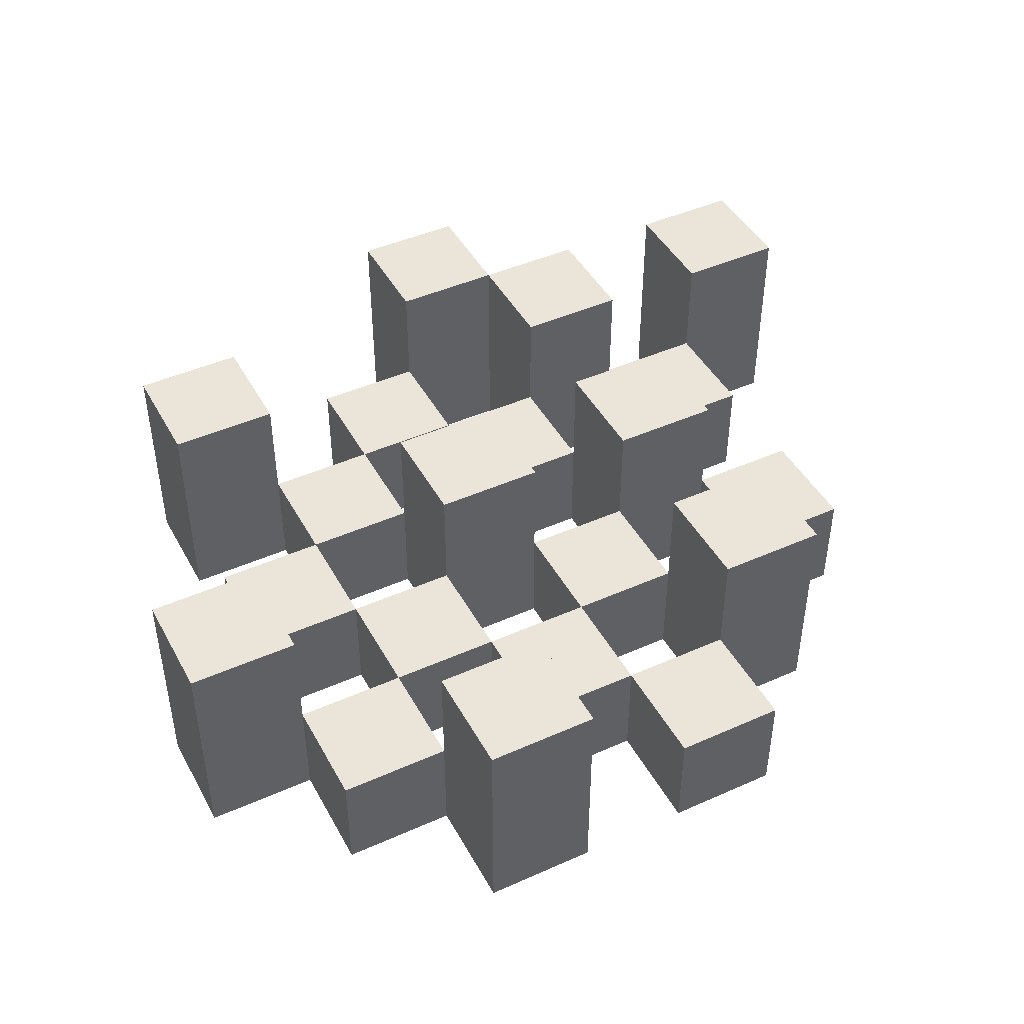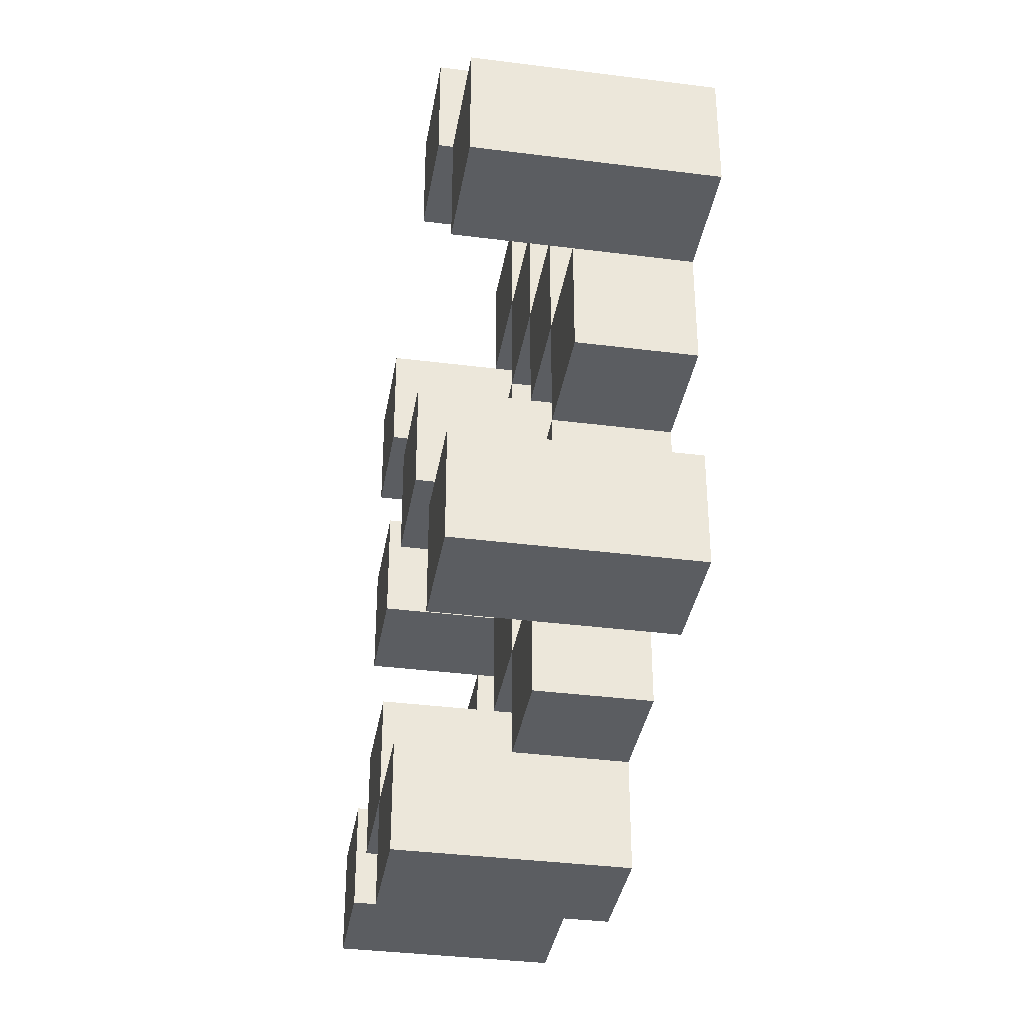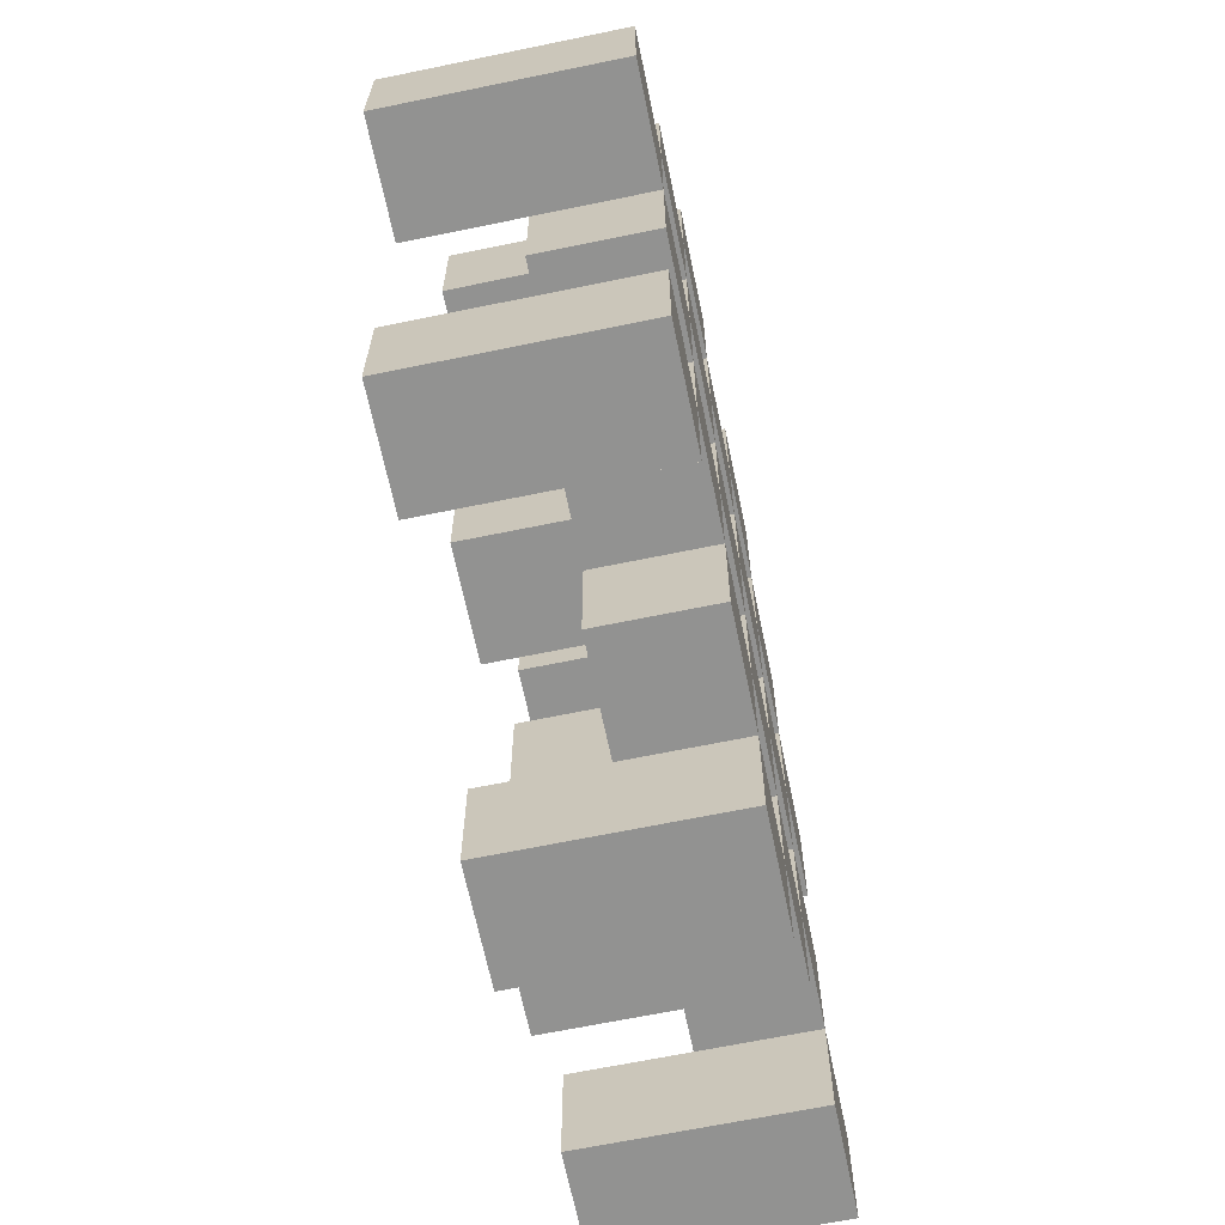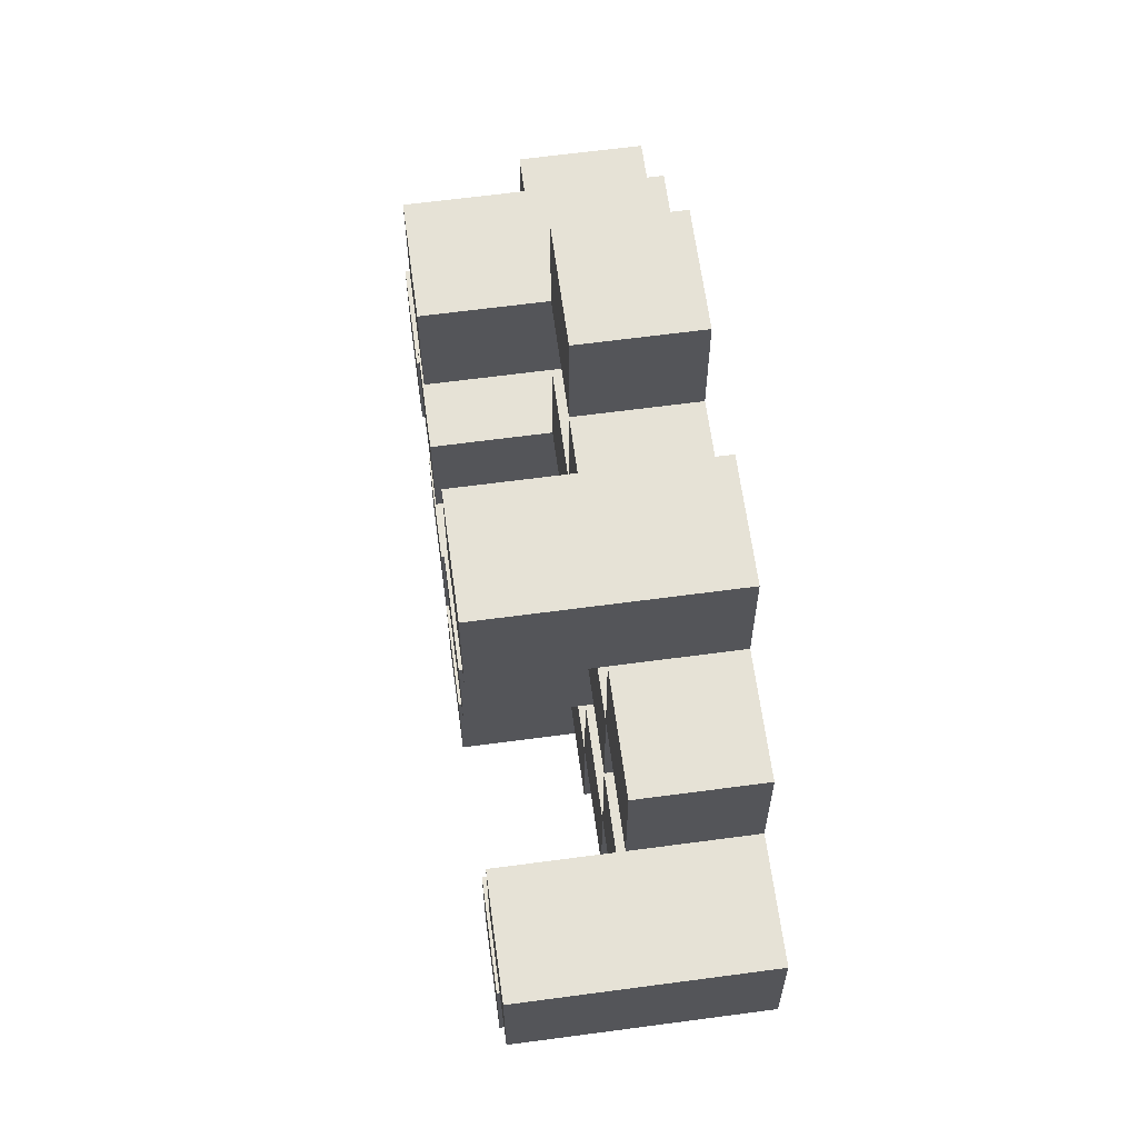
<metadata>
{"format":"obj","ext":"obj","renderer":"f3d","projection":"perspective","resolution":1024,"background":"white","views":[{"elev":45.0,"azim":-27.3,"up":"+Y"},{"elev":-36.1,"azim":-99.5,"up":"+Z"},{"elev":-66.2,"azim":-78.3,"up":"+Z"},{"elev":63.8,"azim":-97.7,"up":"+Z"}]}
</metadata>
<code>
o
v 24.7 0.9 13.4
v 24.7 0.9 13.3
v 24.7 1.1 13.4
v 24.7 1.1 13.3
v 24.8 0.9 13.5
v 24.8 0.9 13.4
v 24.8 0.9 13.3
v 24.8 0.9 13.2
v 24.8 0.9 13.1
v 24.8 0.9 13
v 24.8 1 13.5
v 24.8 1 13.4
v 24.8 1 13.3
v 24.8 1 13.2
v 24.8 1.1 13.1
v 24.8 1.1 13
v 24.9 0.9 13.6
v 24.9 0.9 13.5
v 24.9 0.9 13.4
v 24.9 0.9 13.3
v 24.9 0.9 13.2
v 24.9 0.9 13.1
v 24.9 1 13.5
v 24.9 1 13.4
v 24.9 1 13.3
v 24.9 1 13.2
v 24.9 1 13.1
v 24.9 1.1 13.6
v 24.9 1.1 13.5
v 25 0.9 13.5
v 25 0.9 13.4
v 25 0.9 13.3
v 25 0.9 13.2
v 25 0.9 13.1
v 25 0.9 13
v 25 1 13.5
v 25 1 13.4
v 25 1 13.3
v 25 1 13.2
v 25 1 13.1
v 25 1 13
v 25 1.1 13.3
v 25 1.1 13.2
v 25.1 0.9 13.6
v 25.1 0.9 13.5
v 25.1 0.9 13.4
v 25.1 0.9 13.3
v 25.1 0.9 13.2
v 25.1 0.9 13.1
v 25.1 0.9 13
v 25.1 0.9 12.9
v 25.1 1 13.6
v 25.1 1 13.5
v 25.1 1 13.4
v 25.1 1 13.3
v 25.1 1 13.2
v 25.1 1 13.1
v 25.1 1 13
v 25.1 1.1 13
v 25.1 1.1 12.9
v 25.2 0.9 13.5
v 25.2 0.9 13.4
v 25.2 0.9 13.3
v 25.2 0.9 13.2
v 25.2 0.9 13.1
v 25.2 0.9 13
v 25.2 1 13.5
v 25.2 1 13.4
v 25.2 1 13.3
v 25.2 1 13.2
v 25.2 1 13.1
v 25.2 1.1 13.5
v 25.2 1.1 13.4
v 25.2 1.1 13.3
v 25.2 1.1 13.2
v 25.2 1.1 13.1
v 25.2 1.1 13
v 25.3 0.9 13.4
v 25.3 0.9 13.3
v 25.3 0.9 13.2
v 25.3 0.9 13.1
v 25.3 1 13.4
v 25.3 1 13.3
v 25.3 1 13.2
v 25.3 1 13.1
v 25.4 0.9 13.1
v 25.4 0.9 13
v 25.4 1 13.1
v 25.4 1.1 13.1
v 25.4 1.1 13
v 24.8 0.9 13.4
v 24.8 0.9 13.3
v 24.8 1 13.4
v 24.8 1 13.3
v 24.8 1.1 13.4
v 24.8 1.1 13.3
v 24.9 0.9 13.5
v 24.9 0.9 13.4
v 24.9 0.9 13.3
v 24.9 0.9 13.2
v 24.9 0.9 13.1
v 24.9 0.9 13
v 24.9 1 13.5
v 24.9 1 13.4
v 24.9 1 13.3
v 24.9 1 13.2
v 24.9 1 13.1
v 24.9 1.1 13.1
v 24.9 1.1 13
v 25 0.9 13.6
v 25 0.9 13.5
v 25 0.9 13.4
v 25 0.9 13.3
v 25 0.9 13.2
v 25 0.9 13.1
v 25 1 13.5
v 25 1 13.4
v 25 1 13.3
v 25 1 13.2
v 25 1 13.1
v 25 1.1 13.6
v 25 1.1 13.5
v 25.1 0.9 13.5
v 25.1 0.9 13.4
v 25.1 0.9 13.3
v 25.1 0.9 13.2
v 25.1 0.9 13.1
v 25.1 0.9 13
v 25.1 1 13.5
v 25.1 1 13.4
v 25.1 1 13.3
v 25.1 1 13.2
v 25.1 1 13.1
v 25.1 1 13
v 25.1 1.1 13.3
v 25.1 1.1 13.2
v 25.2 0.9 13.6
v 25.2 0.9 13.5
v 25.2 0.9 13.4
v 25.2 0.9 13.3
v 25.2 0.9 13.2
v 25.2 0.9 13.1
v 25.2 0.9 13
v 25.2 0.9 12.9
v 25.2 1 13.6
v 25.2 1 13.5
v 25.2 1 13.4
v 25.2 1 13.3
v 25.2 1 13.2
v 25.2 1 13.1
v 25.2 1.1 13
v 25.2 1.1 12.9
v 25.3 0.9 13.5
v 25.3 0.9 13.4
v 25.3 0.9 13.3
v 25.3 0.9 13.2
v 25.3 0.9 13.1
v 25.3 0.9 13
v 25.3 1 13.4
v 25.3 1 13.3
v 25.3 1 13.2
v 25.3 1 13.1
v 25.3 1.1 13.5
v 25.3 1.1 13.4
v 25.3 1.1 13.3
v 25.3 1.1 13.2
v 25.3 1.1 13.1
v 25.3 1.1 13
v 25.4 0.9 13.4
v 25.4 0.9 13.3
v 25.4 0.9 13.2
v 25.4 0.9 13.1
v 25.4 1 13.4
v 25.4 1 13.3
v 25.4 1 13.2
v 25.4 1 13.1
v 25.5 0.9 13.1
v 25.5 0.9 13
v 25.5 1.1 13.1
v 25.5 1.1 13
v 24.9 0.9 13.6
v 24.9 1.1 13.6
v 25 0.9 13.6
v 25 1.1 13.6
v 25.1 0.9 13.6
v 25.1 1 13.6
v 25.2 0.9 13.6
v 25.2 1 13.6
v 24.8 0.9 13.5
v 24.8 1 13.5
v 24.9 0.9 13.5
v 24.9 1 13.5
v 25 0.9 13.5
v 25 1 13.5
v 25.1 0.9 13.5
v 25.1 1 13.5
v 25.2 0.9 13.5
v 25.2 1 13.5
v 25.2 1.1 13.5
v 25.3 0.9 13.5
v 25.3 1.1 13.5
v 24.7 0.9 13.4
v 24.7 1.1 13.4
v 24.8 0.9 13.4
v 24.8 1 13.4
v 24.8 1.1 13.4
v 24.9 0.9 13.4
v 24.9 1 13.4
v 25 0.9 13.4
v 25 1 13.4
v 25.1 0.9 13.4
v 25.1 1 13.4
v 25.2 0.9 13.4
v 25.2 1 13.4
v 25.3 0.9 13.4
v 25.3 1 13.4
v 25.4 0.9 13.4
v 25.4 1 13.4
v 24.8 0.9 13.3
v 24.8 1 13.3
v 24.9 0.9 13.3
v 24.9 1 13.3
v 25 0.9 13.3
v 25 1 13.3
v 25 1.1 13.3
v 25.1 0.9 13.3
v 25.1 1 13.3
v 25.1 1.1 13.3
v 25.2 0.9 13.3
v 25.2 1 13.3
v 25.2 1.1 13.3
v 25.3 0.9 13.3
v 25.3 1 13.3
v 25.3 1.1 13.3
v 24.9 0.9 13.2
v 24.9 1 13.2
v 25 0.9 13.2
v 25 1 13.2
v 25.1 0.9 13.2
v 25.1 1 13.2
v 25.2 0.9 13.2
v 25.2 1 13.2
v 25.3 0.9 13.2
v 25.3 1 13.2
v 25.4 0.9 13.2
v 25.4 1 13.2
v 24.8 0.9 13.1
v 24.8 1.1 13.1
v 24.9 0.9 13.1
v 24.9 1 13.1
v 24.9 1.1 13.1
v 25 0.9 13.1
v 25 1 13.1
v 25.1 0.9 13.1
v 25.1 1 13.1
v 25.2 0.9 13.1
v 25.2 1 13.1
v 25.2 1.1 13.1
v 25.3 0.9 13.1
v 25.3 1 13.1
v 25.3 1.1 13.1
v 25.4 0.9 13.1
v 25.4 1 13.1
v 25.4 1.1 13.1
v 25.5 0.9 13.1
v 25.5 1.1 13.1
v 25.1 0.9 13
v 25.1 1 13
v 25.1 1.1 13
v 25.2 0.9 13
v 25.2 1.1 13
v 24.9 0.9 13.5
v 24.9 1 13.5
v 24.9 1.1 13.5
v 25 0.9 13.5
v 25 1 13.5
v 25 1.1 13.5
v 25.1 0.9 13.5
v 25.1 1 13.5
v 25.2 0.9 13.5
v 25.2 1 13.5
v 24.8 0.9 13.4
v 24.8 1 13.4
v 24.9 0.9 13.4
v 24.9 1 13.4
v 25 0.9 13.4
v 25 1 13.4
v 25.1 0.9 13.4
v 25.1 1 13.4
v 25.2 0.9 13.4
v 25.2 1 13.4
v 25.2 1.1 13.4
v 25.3 0.9 13.4
v 25.3 1 13.4
v 25.3 1.1 13.4
v 24.7 0.9 13.3
v 24.7 1.1 13.3
v 24.8 0.9 13.3
v 24.8 1 13.3
v 24.8 1.1 13.3
v 24.9 0.9 13.3
v 24.9 1 13.3
v 25 0.9 13.3
v 25 1 13.3
v 25.1 0.9 13.3
v 25.1 1 13.3
v 25.2 0.9 13.3
v 25.2 1 13.3
v 25.3 0.9 13.3
v 25.3 1 13.3
v 25.4 0.9 13.3
v 25.4 1 13.3
v 24.8 0.9 13.2
v 24.8 1 13.2
v 24.9 0.9 13.2
v 24.9 1 13.2
v 25 0.9 13.2
v 25 1 13.2
v 25 1.1 13.2
v 25.1 0.9 13.2
v 25.1 1 13.2
v 25.1 1.1 13.2
v 25.2 0.9 13.2
v 25.2 1 13.2
v 25.2 1.1 13.2
v 25.3 0.9 13.2
v 25.3 1 13.2
v 25.3 1.1 13.2
v 24.9 0.9 13.1
v 24.9 1 13.1
v 25 0.9 13.1
v 25 1 13.1
v 25.1 0.9 13.1
v 25.1 1 13.1
v 25.2 0.9 13.1
v 25.2 1 13.1
v 25.3 0.9 13.1
v 25.3 1 13.1
v 25.4 0.9 13.1
v 25.4 1 13.1
v 24.8 0.9 13
v 24.8 1.1 13
v 24.9 0.9 13
v 24.9 1.1 13
v 25 0.9 13
v 25 1 13
v 25.1 0.9 13
v 25.1 1 13
v 25.2 0.9 13
v 25.2 1.1 13
v 25.3 0.9 13
v 25.3 1.1 13
v 25.4 0.9 13
v 25.4 1.1 13
v 25.5 0.9 13
v 25.5 1.1 13
v 25.1 0.9 12.9
v 25.1 1.1 12.9
v 25.2 0.9 12.9
v 25.2 1.1 12.9
v 24.9 0.9 13.6
v 25 0.9 13.6
v 25.1 0.9 13.6
v 25.2 0.9 13.6
v 24.8 0.9 13.5
v 24.9 0.9 13.5
v 25 0.9 13.5
v 25.1 0.9 13.5
v 25.2 0.9 13.5
v 25.3 0.9 13.5
v 24.7 0.9 13.4
v 24.8 0.9 13.4
v 24.9 0.9 13.4
v 25 0.9 13.4
v 25.1 0.9 13.4
v 25.2 0.9 13.4
v 25.3 0.9 13.4
v 25.4 0.9 13.4
v 24.7 0.9 13.3
v 24.8 0.9 13.3
v 24.9 0.9 13.3
v 25 0.9 13.3
v 25.1 0.9 13.3
v 25.2 0.9 13.3
v 25.3 0.9 13.3
v 25.4 0.9 13.3
v 24.8 0.9 13.2
v 24.9 0.9 13.2
v 25 0.9 13.2
v 25.1 0.9 13.2
v 25.2 0.9 13.2
v 25.3 0.9 13.2
v 25.4 0.9 13.2
v 24.8 0.9 13.1
v 24.9 0.9 13.1
v 25 0.9 13.1
v 25.1 0.9 13.1
v 25.2 0.9 13.1
v 25.3 0.9 13.1
v 25.4 0.9 13.1
v 25.5 0.9 13.1
v 24.8 0.9 13
v 24.9 0.9 13
v 25 0.9 13
v 25.1 0.9 13
v 25.2 0.9 13
v 25.3 0.9 13
v 25.4 0.9 13
v 25.5 0.9 13
v 25.1 0.9 12.9
v 25.2 0.9 12.9
v 25.1 1 13.6
v 25.2 1 13.6
v 24.8 1 13.5
v 24.9 1 13.5
v 25 1 13.5
v 25.1 1 13.5
v 25.2 1 13.5
v 24.8 1 13.4
v 24.9 1 13.4
v 25 1 13.4
v 25.1 1 13.4
v 25.2 1 13.4
v 25.3 1 13.4
v 25.4 1 13.4
v 24.8 1 13.3
v 24.9 1 13.3
v 25 1 13.3
v 25.1 1 13.3
v 25.2 1 13.3
v 25.3 1 13.3
v 25.4 1 13.3
v 24.8 1 13.2
v 24.9 1 13.2
v 25 1 13.2
v 25.1 1 13.2
v 25.2 1 13.2
v 25.3 1 13.2
v 25.4 1 13.2
v 24.9 1 13.1
v 25 1 13.1
v 25.1 1 13.1
v 25.2 1 13.1
v 25.3 1 13.1
v 25.4 1 13.1
v 25 1 13
v 25.1 1 13
v 24.9 1.1 13.6
v 25 1.1 13.6
v 24.9 1.1 13.5
v 25 1.1 13.5
v 25.2 1.1 13.5
v 25.3 1.1 13.5
v 24.7 1.1 13.4
v 24.8 1.1 13.4
v 25.2 1.1 13.4
v 25.3 1.1 13.4
v 24.7 1.1 13.3
v 24.8 1.1 13.3
v 25 1.1 13.3
v 25.1 1.1 13.3
v 25.2 1.1 13.3
v 25.3 1.1 13.3
v 25 1.1 13.2
v 25.1 1.1 13.2
v 25.2 1.1 13.2
v 25.3 1.1 13.2
v 24.8 1.1 13.1
v 24.9 1.1 13.1
v 25.2 1.1 13.1
v 25.3 1.1 13.1
v 25.4 1.1 13.1
v 25.5 1.1 13.1
v 24.8 1.1 13
v 24.9 1.1 13
v 25.1 1.1 13
v 25.2 1.1 13
v 25.3 1.1 13
v 25.4 1.1 13
v 25.5 1.1 13
v 25.1 1.1 12.9
v 25.2 1.1 12.9
f 3 2 1
f 4 2 3
f 11 6 5
f 12 6 11
f 13 8 7
f 14 8 13
f 15 10 9
f 16 10 15
f 23 18 17
f 24 20 19
f 25 20 24
f 26 22 21
f 27 22 26
f 28 23 17
f 29 23 28
f 36 31 30
f 37 31 36
f 38 33 32
f 39 33 38
f 40 35 34
f 41 35 40
f 42 39 38
f 43 39 42
f 52 45 44
f 53 45 52
f 54 47 46
f 55 47 54
f 56 49 48
f 57 49 56
f 58 51 50
f 59 51 58
f 60 51 59
f 67 62 61
f 68 62 67
f 69 64 63
f 70 64 69
f 71 66 65
f 72 68 67
f 73 68 72
f 74 70 69
f 75 70 74
f 76 66 71
f 77 66 76
f 82 79 78
f 83 79 82
f 84 81 80
f 85 81 84
f 88 87 86
f 89 87 88
f 90 87 89
f 91 92 93
f 93 92 94
f 93 94 95
f 95 94 96
f 97 98 103
f 103 98 104
f 99 100 105
f 105 100 106
f 101 102 107
f 107 102 108
f 108 102 109
f 110 111 116
f 112 113 117
f 117 113 118
f 114 115 119
f 119 115 120
f 110 116 121
f 121 116 122
f 123 124 129
f 129 124 130
f 125 126 131
f 131 126 132
f 127 128 133
f 133 128 134
f 131 132 135
f 135 132 136
f 137 138 145
f 145 138 146
f 139 140 147
f 147 140 148
f 141 142 149
f 149 142 150
f 143 144 151
f 151 144 152
f 153 154 159
f 155 156 160
f 160 156 161
f 157 158 162
f 153 159 163
f 163 159 164
f 160 161 165
f 165 161 166
f 162 158 167
f 167 158 168
f 169 170 173
f 173 170 174
f 171 172 175
f 175 172 176
f 177 178 179
f 179 178 180
f 183 182 181
f 184 182 183
f 187 186 185
f 188 186 187
f 191 190 189
f 192 190 191
f 195 194 193
f 196 194 195
f 200 198 197
f 200 199 198
f 201 199 200
f 204 203 202
f 205 203 204
f 206 203 205
f 209 208 207
f 210 208 209
f 213 212 211
f 214 212 213
f 217 216 215
f 218 216 217
f 221 220 219
f 222 220 221
f 226 224 223
f 226 225 224
f 227 225 226
f 228 225 227
f 232 230 229
f 232 231 230
f 233 231 232
f 234 231 233
f 237 236 235
f 238 236 237
f 241 240 239
f 242 240 241
f 245 244 243
f 246 244 245
f 249 248 247
f 250 248 249
f 251 248 250
f 254 253 252
f 255 253 254
f 259 257 256
f 259 258 257
f 260 258 259
f 261 258 260
f 265 263 262
f 265 264 263
f 266 264 265
f 270 268 267
f 270 269 268
f 271 269 270
f 272 273 275
f 273 274 275
f 275 274 276
f 276 274 277
f 278 279 280
f 280 279 281
f 282 283 284
f 284 283 285
f 286 287 288
f 288 287 289
f 290 291 293
f 291 292 293
f 293 292 294
f 294 292 295
f 296 297 298
f 298 297 299
f 299 297 300
f 301 302 303
f 303 302 304
f 305 306 307
f 307 306 308
f 309 310 311
f 311 310 312
f 313 314 315
f 315 314 316
f 317 318 320
f 318 319 320
f 320 319 321
f 321 319 322
f 323 324 326
f 324 325 326
f 326 325 327
f 327 325 328
f 329 330 331
f 331 330 332
f 333 334 335
f 335 334 336
f 337 338 339
f 339 338 340
f 341 342 343
f 343 342 344
f 345 346 347
f 347 346 348
f 349 350 351
f 351 350 352
f 353 354 355
f 355 354 356
f 357 358 359
f 359 358 360
f 366 362 361
f 367 362 366
f 368 364 363
f 369 364 368
f 372 366 365
f 373 366 372
f 374 368 367
f 375 368 374
f 376 370 369
f 377 370 376
f 379 372 371
f 380 372 379
f 381 374 373
f 382 374 381
f 383 376 375
f 384 376 383
f 385 378 377
f 386 378 385
f 387 381 380
f 388 381 387
f 389 383 382
f 390 383 389
f 391 385 384
f 392 385 391
f 395 389 388
f 396 389 395
f 397 391 390
f 398 391 397
f 399 393 392
f 400 393 399
f 402 395 394
f 403 395 402
f 404 397 396
f 405 397 404
f 406 399 398
f 407 399 406
f 408 401 400
f 409 401 408
f 410 406 405
f 411 406 410
f 412 413 417
f 417 413 418
f 414 415 419
f 419 415 420
f 416 417 421
f 421 417 422
f 420 421 427
f 427 421 428
f 422 423 429
f 429 423 430
f 424 425 431
f 431 425 432
f 426 427 433
f 433 427 434
f 434 435 440
f 440 435 441
f 436 437 442
f 442 437 443
f 438 439 444
f 444 439 445
f 441 442 446
f 446 442 447
f 448 449 450
f 450 449 451
f 452 453 456
f 456 453 457
f 454 455 458
f 458 455 459
f 460 461 464
f 464 461 465
f 462 463 466
f 466 463 467
f 468 469 474
f 474 469 475
f 470 471 477
f 477 471 478
f 472 473 479
f 479 473 480
f 476 477 481
f 481 477 482

</code>
